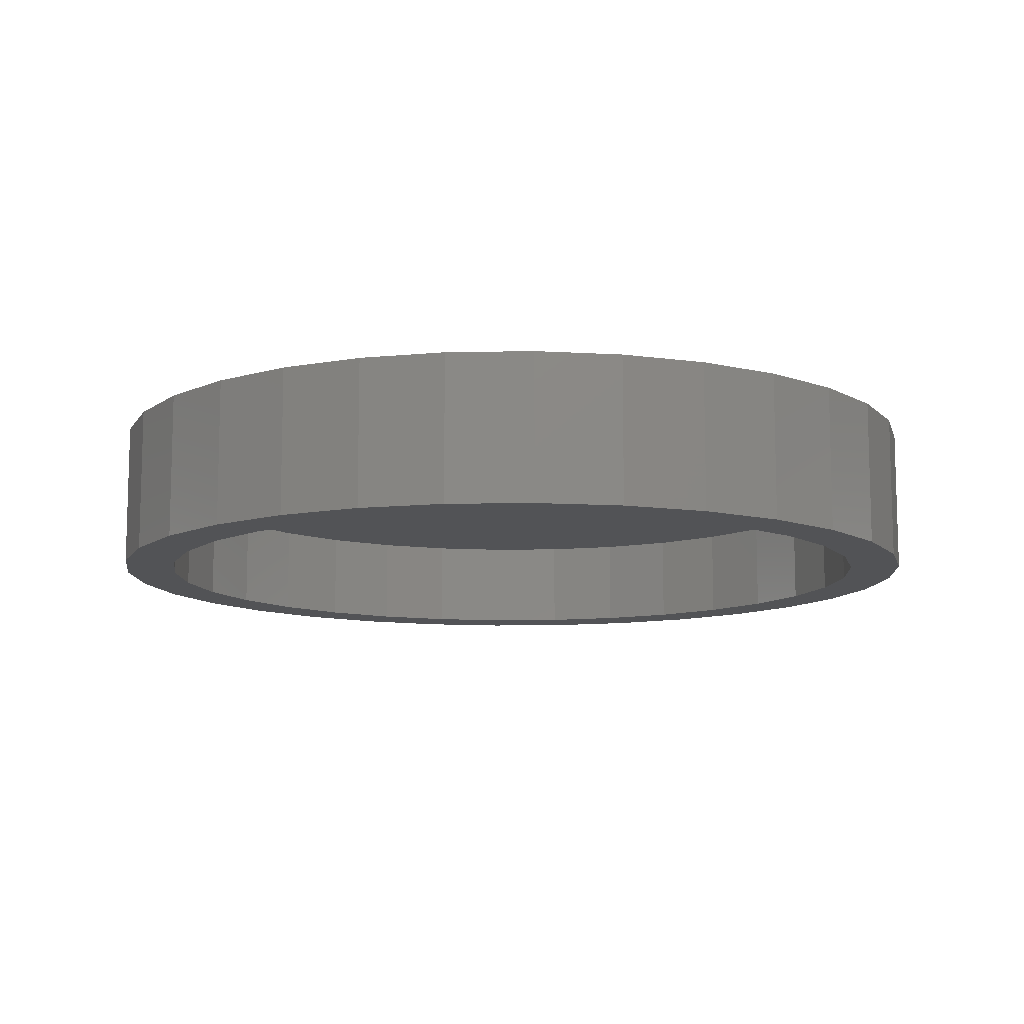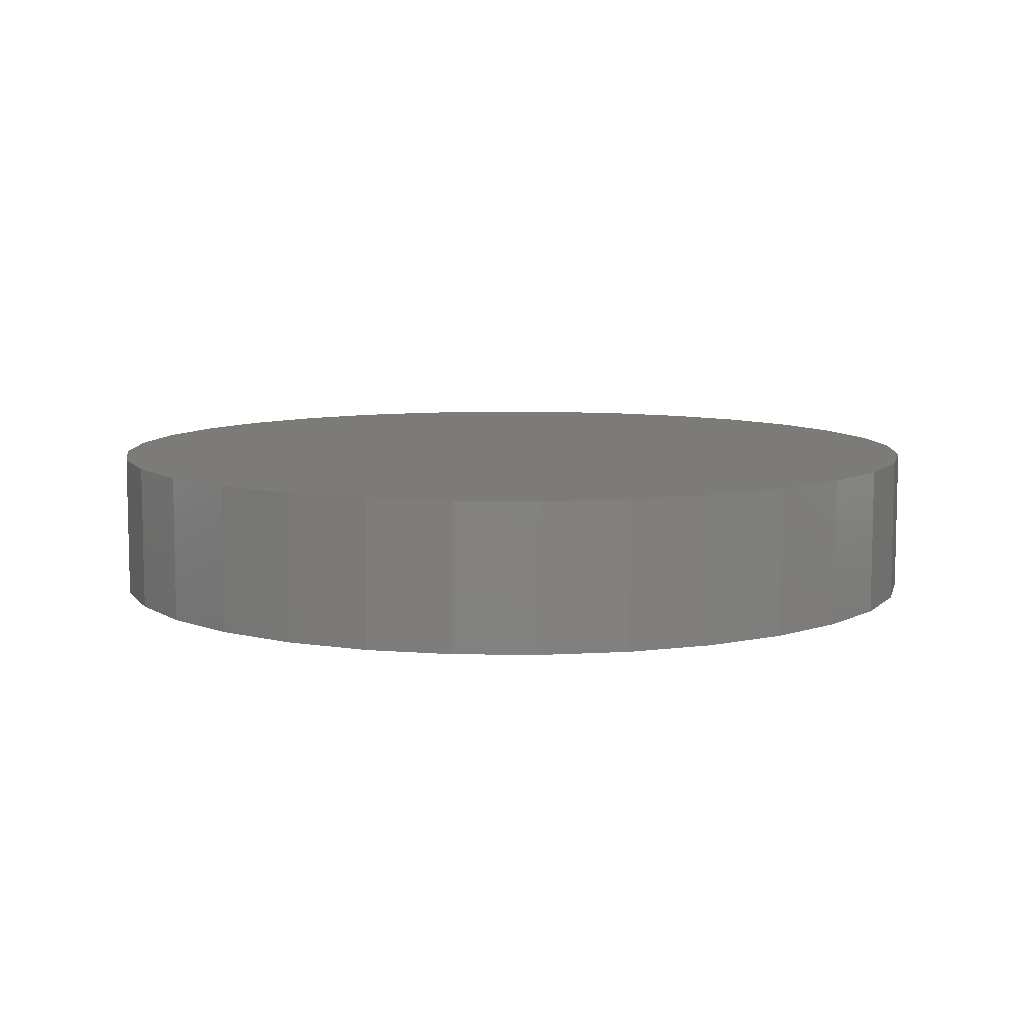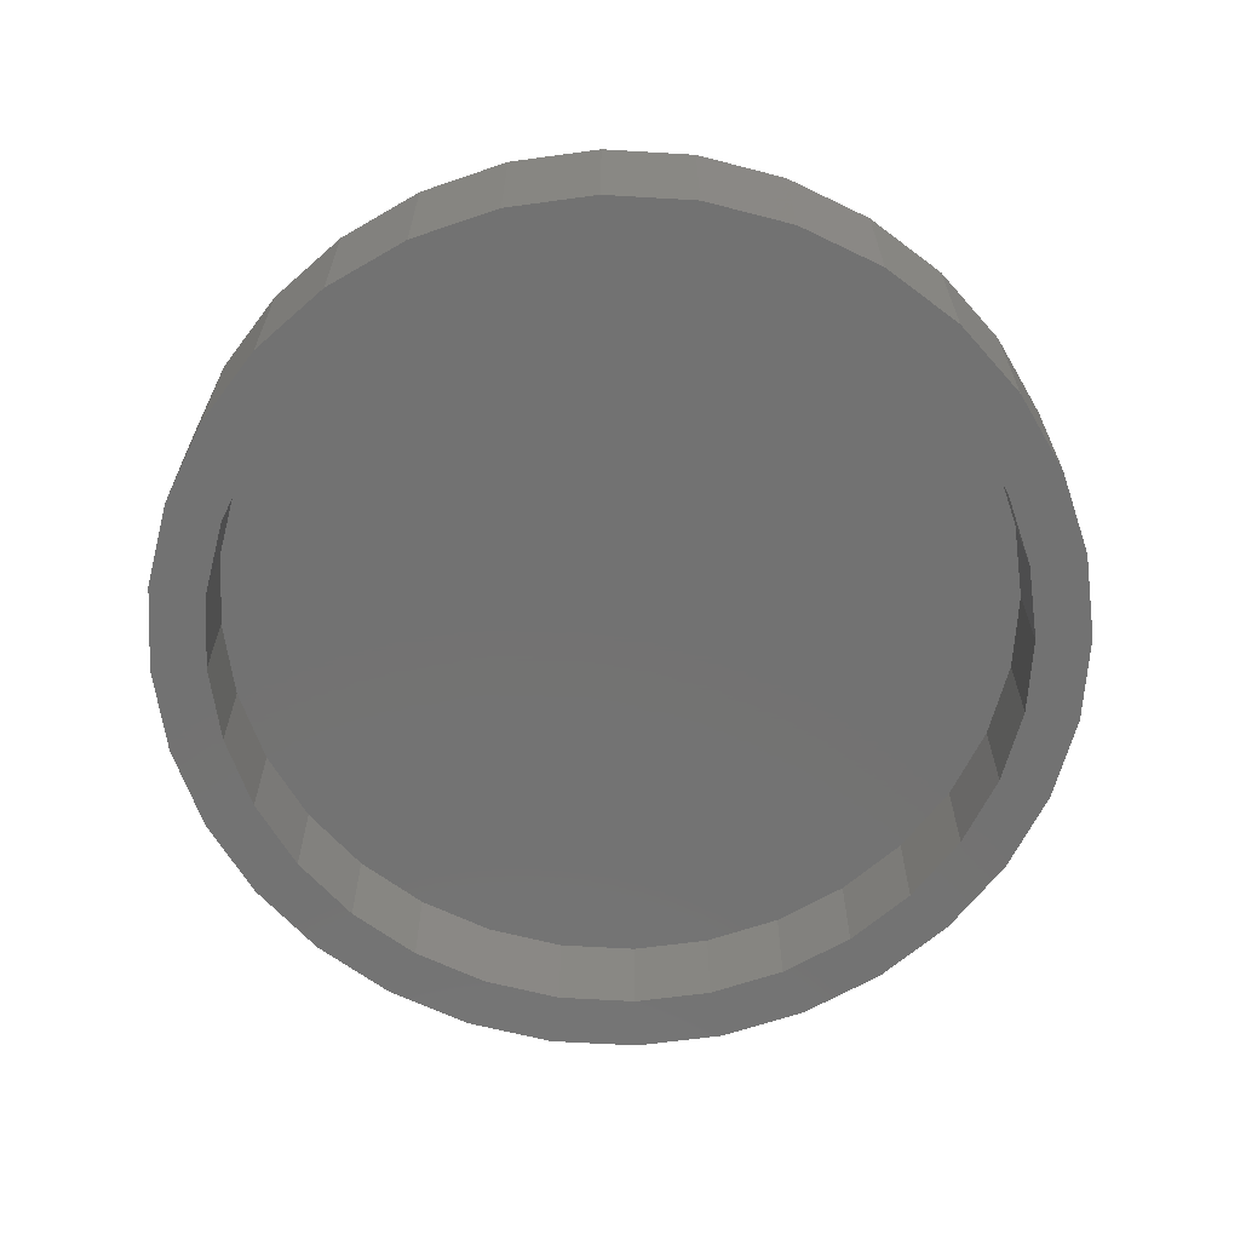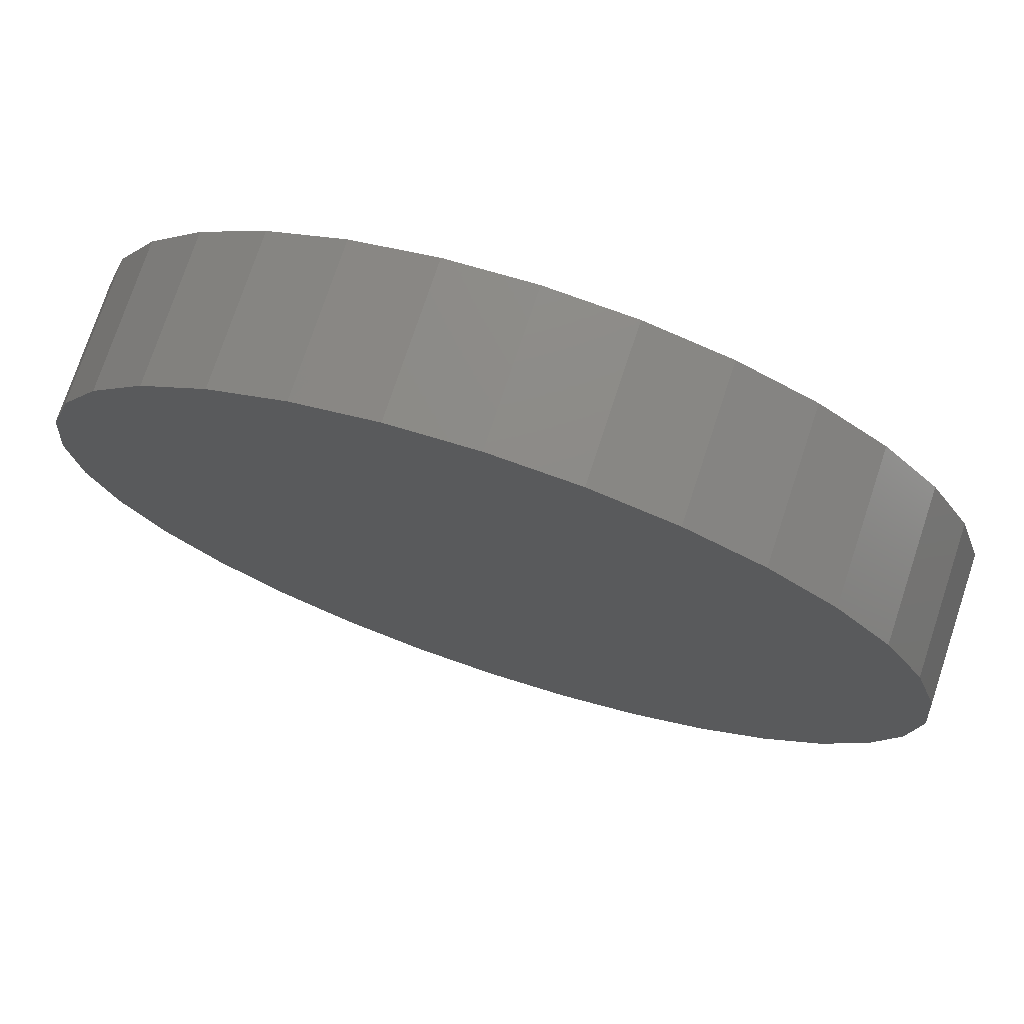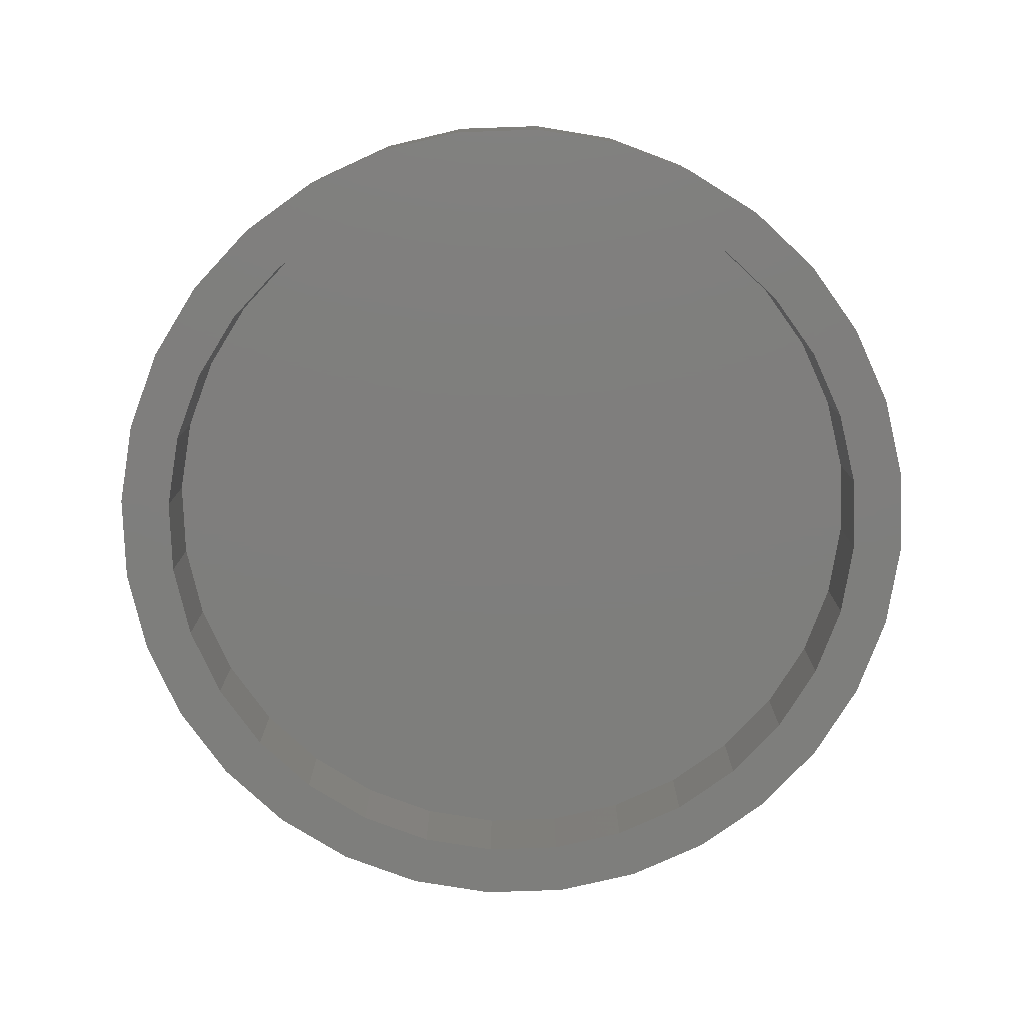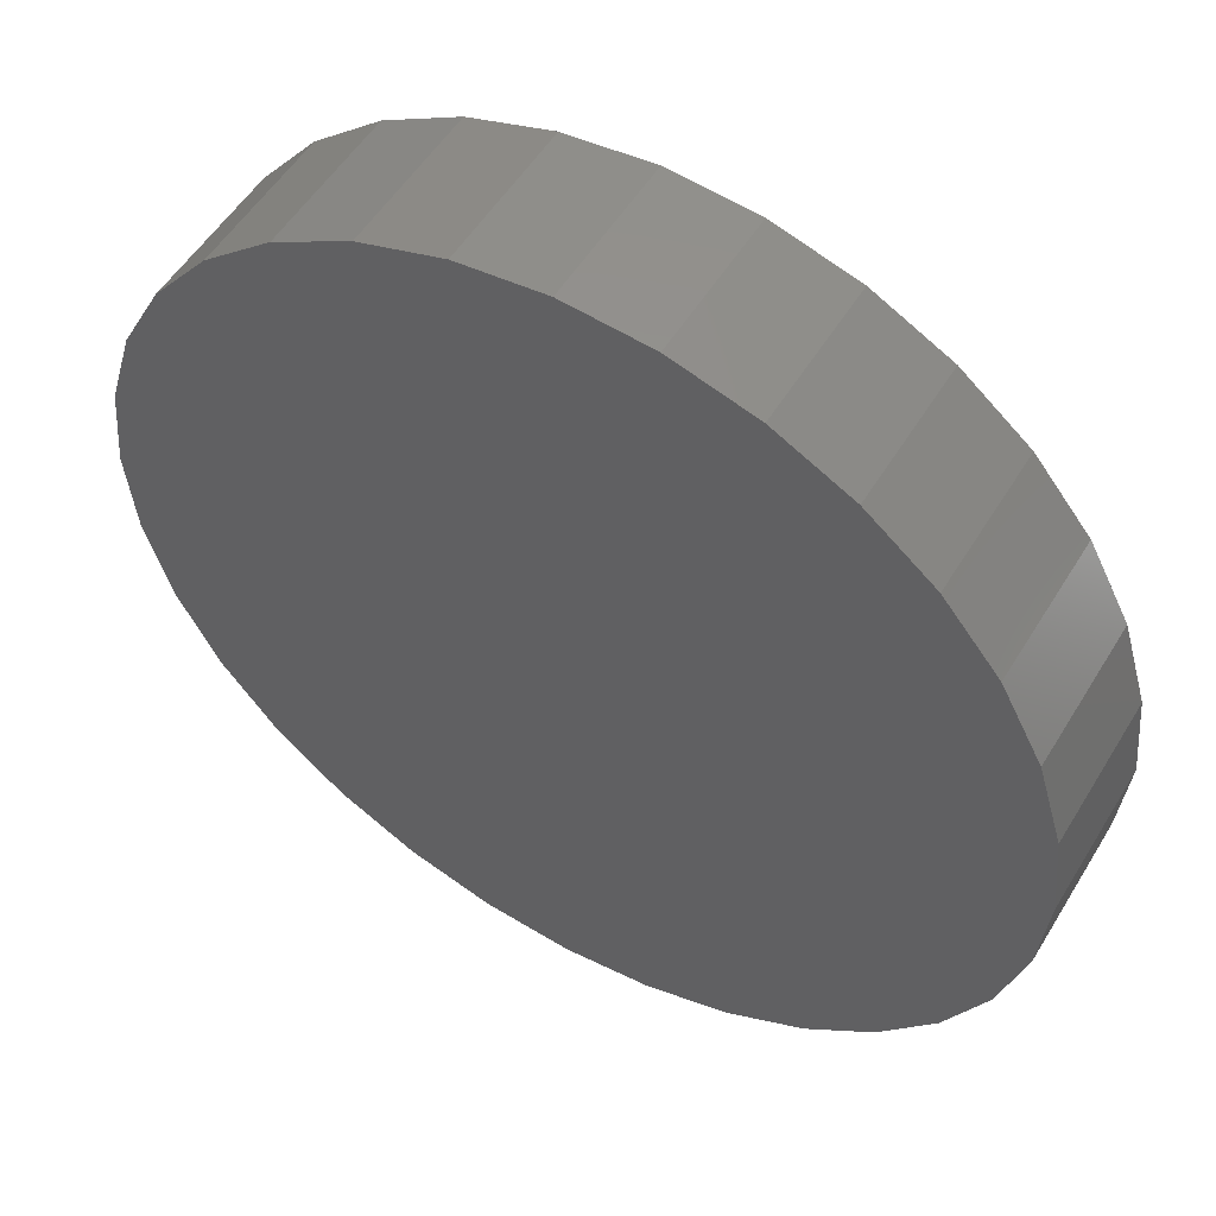
<metadata>
{"format":"stl","ext":"stl","renderer":"f3d","projection":"perspective","resolution":1024,"background":"white","views":[{"elev":-10.7,"azim":-2.8,"up":"+Z"},{"elev":8.3,"azim":165.0,"up":"+Z"},{"elev":-64.5,"azim":-132.8,"up":"+Z"},{"elev":74.7,"azim":18.3,"up":"+Y"},{"elev":-78.1,"azim":-127.4,"up":"+Z"},{"elev":52.9,"azim":30.6,"up":"+Y"}]}
</metadata>
<code>
# stl→obj: 128 verts, 252 faces
v -0.05524 0.3174 0
v 0.007895 0.3236 0
v 0.007895 0.2845 0
v -0.1159 0.299 0
v -0.255 0.1089 0
v -0.2911 0.1238 0
v -0.2287 0.1581 0
v 0.07103 0.3174 0
v 0.007895 -0.2845 0
v 0.1317 -0.299 0
v 0.07103 -0.3174 0
v 0.007895 -0.3236 0
v -0.04762 0.2791 0
v -0.101 0.2629 0
v -0.1719 0.2691 0
v -0.1502 0.2366 0
v -0.2209 0.2288 0
v -0.1933 0.2012 0
v -0.2612 0.1798 0
v -0.1933 -0.2012 0
v -0.2612 -0.1798 0
v -0.2287 -0.1581 0
v -0.2911 -0.1238 0
v -0.255 -0.1089 0
v -0.3095 -0.06313 0
v -0.2712 -0.05551 0
v -0.3157 1.833e-16 0
v -0.2766 3.484e-17 0
v -0.3095 0.06313 0
v -0.2712 0.05551 0
v -0.05524 -0.3174 0
v -0.1159 -0.299 0
v -0.04762 -0.2791 0
v -0.1719 -0.2691 0
v -0.101 -0.2629 0
v -0.2209 -0.2288 0
v -0.1502 -0.2366 0
v 0.2708 0.1089 0
v 0.2445 0.1581 0
v 0.3069 0.1238 0
v 0.2091 0.2012 0
v 0.277 0.1798 0
v 0.166 0.2366 0
v 0.2367 0.2288 0
v 0.1168 0.2629 0
v 0.1877 0.2691 0
v 0.06341 0.2791 0
v 0.1317 0.299 0
v 0.2091 -0.2012 0
v 0.2445 -0.1581 0
v 0.277 -0.1798 0
v 0.2708 -0.1089 0
v 0.3069 -0.1238 0
v 0.287 -0.05551 0
v 0.3253 -0.06313 0
v 0.2924 0 0
v 0.3315 -3.667e-16 0
v 0.287 0.05551 0
v 0.3253 0.06313 0
v 0.06341 -0.2791 0
v 0.1168 -0.2629 0
v 0.1877 -0.2691 0
v 0.166 -0.2366 0
v 0.2367 -0.2288 0
v 0.06341 -0.2791 0.07031
v 0.1168 -0.2629 0.07031
v 0.166 -0.2366 0.07031
v 0.2091 -0.2012 0.07031
v 0.2445 -0.1581 0.07031
v 0.2708 -0.1089 0.07031
v 0.287 -0.05551 0.07031
v 0.2924 0 0.07031
v 0.007895 -0.2845 0.07031
v -0.04762 -0.2791 0.07031
v -0.101 -0.2629 0.07031
v -0.1502 -0.2366 0.07031
v -0.1933 -0.2012 0.07031
v -0.2287 -0.1581 0.07031
v -0.255 -0.1089 0.07031
v -0.2712 -0.05551 0.07031
v -0.2766 3.484e-17 0.07031
v -0.04762 0.2791 0.07031
v -0.101 0.2629 0.07031
v -0.1502 0.2366 0.07031
v -0.1933 0.2012 0.07031
v -0.2287 0.1581 0.07031
v -0.255 0.1089 0.07031
v -0.2712 0.05551 0.07031
v 0.007895 0.2845 0.07031
v 0.06341 0.2791 0.07031
v 0.1168 0.2629 0.07031
v 0.166 0.2366 0.07031
v 0.2091 0.2012 0.07031
v 0.2445 0.1581 0.07031
v 0.2708 0.1089 0.07031
v 0.287 0.05551 0.07031
v 0.3315 0 0.1094
v 0.3253 -0.06313 0.1094
v 0.3069 -0.1238 0.1094
v 0.277 -0.1798 0.1094
v 0.2367 -0.2288 0.1094
v 0.1877 -0.2691 0.1094
v 0.1317 -0.299 0.1094
v 0.07103 -0.3174 0.1094
v 0.007895 -0.3236 0.1094
v -0.05524 -0.3174 0.1094
v -0.1159 -0.299 0.1094
v -0.1719 -0.2691 0.1094
v -0.2209 -0.2288 0.1094
v -0.2612 -0.1798 0.1094
v -0.2911 -0.1238 0.1094
v -0.3095 -0.06313 0.1094
v -0.3157 1.833e-16 0.1094
v -0.3095 0.06313 0.1094
v -0.2911 0.1238 0.1094
v -0.2612 0.1798 0.1094
v -0.2209 0.2288 0.1094
v -0.1719 0.2691 0.1094
v -0.1159 0.299 0.1094
v -0.05524 0.3174 0.1094
v 0.007895 0.3236 0.1094
v 0.07103 0.3174 0.1094
v 0.1317 0.299 0.1094
v 0.1877 0.2691 0.1094
v 0.2367 0.2288 0.1094
v 0.277 0.1798 0.1094
v 0.3069 0.1238 0.1094
v 0.3253 0.06313 0.1094
f 1 2 3
f 4 1 3
f 5 6 7
f 3 2 8
f 9 10 11
f 11 12 9
f 3 13 4
f 4 13 14
f 4 14 15
f 15 14 16
f 15 16 17
f 17 16 18
f 17 18 19
f 19 18 7
f 19 7 6
f 20 21 22
f 22 21 23
f 22 23 24
f 24 23 25
f 24 25 26
f 26 25 27
f 26 27 28
f 28 27 29
f 28 29 30
f 30 29 6
f 30 6 5
f 12 31 9
f 9 31 32
f 9 32 33
f 33 32 34
f 33 34 35
f 35 34 36
f 35 36 37
f 37 36 21
f 37 21 20
f 38 39 40
f 40 39 41
f 40 41 42
f 42 41 43
f 42 43 44
f 44 43 45
f 44 45 46
f 46 45 47
f 46 47 48
f 48 47 3
f 48 3 8
f 49 50 51
f 51 50 52
f 51 52 53
f 53 52 54
f 53 54 55
f 55 54 56
f 55 56 57
f 57 56 58
f 57 58 59
f 59 58 38
f 59 38 40
f 9 60 10
f 10 60 61
f 10 61 62
f 62 61 63
f 62 63 64
f 64 63 49
f 64 49 51
f 9 65 60
f 60 65 66
f 60 66 61
f 61 66 67
f 61 67 63
f 63 67 68
f 63 68 49
f 49 68 69
f 49 69 50
f 50 69 70
f 50 70 52
f 52 70 71
f 52 71 54
f 54 71 72
f 54 72 56
f 65 9 73
f 73 9 33
f 73 33 74
f 74 33 35
f 74 35 75
f 75 35 37
f 75 37 76
f 76 37 20
f 76 20 77
f 77 20 22
f 77 22 78
f 78 22 24
f 78 24 79
f 79 24 26
f 79 26 80
f 80 26 28
f 80 28 81
f 3 82 13
f 13 82 83
f 13 83 14
f 14 83 84
f 14 84 16
f 16 84 85
f 16 85 18
f 18 85 86
f 18 86 7
f 7 86 87
f 7 87 5
f 5 87 88
f 5 88 30
f 30 88 81
f 30 81 28
f 82 3 89
f 89 3 47
f 89 47 90
f 90 47 45
f 90 45 91
f 91 45 43
f 91 43 92
f 92 43 41
f 92 41 93
f 93 41 39
f 93 39 94
f 94 39 38
f 94 38 95
f 95 38 58
f 95 58 96
f 96 58 56
f 96 56 72
f 57 97 55
f 55 97 98
f 55 98 53
f 53 98 99
f 53 99 51
f 51 99 100
f 51 100 64
f 64 100 101
f 64 101 62
f 62 101 102
f 62 102 10
f 10 102 103
f 10 103 11
f 11 103 104
f 11 104 12
f 12 104 105
f 12 105 31
f 31 105 106
f 31 106 32
f 32 106 107
f 32 107 34
f 34 107 108
f 34 108 36
f 36 108 109
f 36 109 21
f 21 109 110
f 21 110 23
f 23 110 111
f 23 111 25
f 25 111 112
f 25 112 27
f 27 112 113
f 27 113 29
f 29 113 114
f 29 114 6
f 6 114 115
f 6 115 19
f 19 115 116
f 19 116 17
f 17 116 117
f 17 117 15
f 15 117 118
f 15 118 4
f 4 118 119
f 4 119 1
f 1 119 120
f 1 120 2
f 2 120 121
f 2 121 8
f 8 121 122
f 8 122 48
f 48 122 123
f 48 123 46
f 46 123 124
f 46 124 44
f 44 124 125
f 44 125 42
f 42 125 126
f 42 126 40
f 40 126 127
f 40 127 59
f 59 127 128
f 59 128 57
f 57 128 97
f 120 122 121
f 122 120 123
f 123 120 119
f 123 119 124
f 124 119 118
f 124 118 125
f 125 118 117
f 125 117 126
f 126 117 116
f 126 116 127
f 127 116 115
f 127 115 128
f 128 115 114
f 128 114 97
f 97 114 113
f 97 113 98
f 98 113 112
f 98 112 99
f 99 112 111
f 99 111 100
f 100 111 110
f 100 110 101
f 101 110 109
f 101 109 102
f 102 109 108
f 102 108 103
f 103 108 107
f 103 107 104
f 104 107 106
f 104 106 105
f 89 90 82
f 73 74 65
f 65 74 75
f 65 75 66
f 66 75 76
f 66 76 67
f 67 76 77
f 67 77 68
f 68 77 78
f 68 78 69
f 69 78 79
f 69 79 70
f 70 79 80
f 70 80 71
f 71 80 81
f 71 81 72
f 72 81 88
f 72 88 96
f 96 88 87
f 96 87 95
f 95 87 86
f 95 86 94
f 94 86 85
f 94 85 93
f 93 85 84
f 93 84 92
f 92 84 83
f 92 83 91
f 91 83 82
f 91 82 90

</code>
